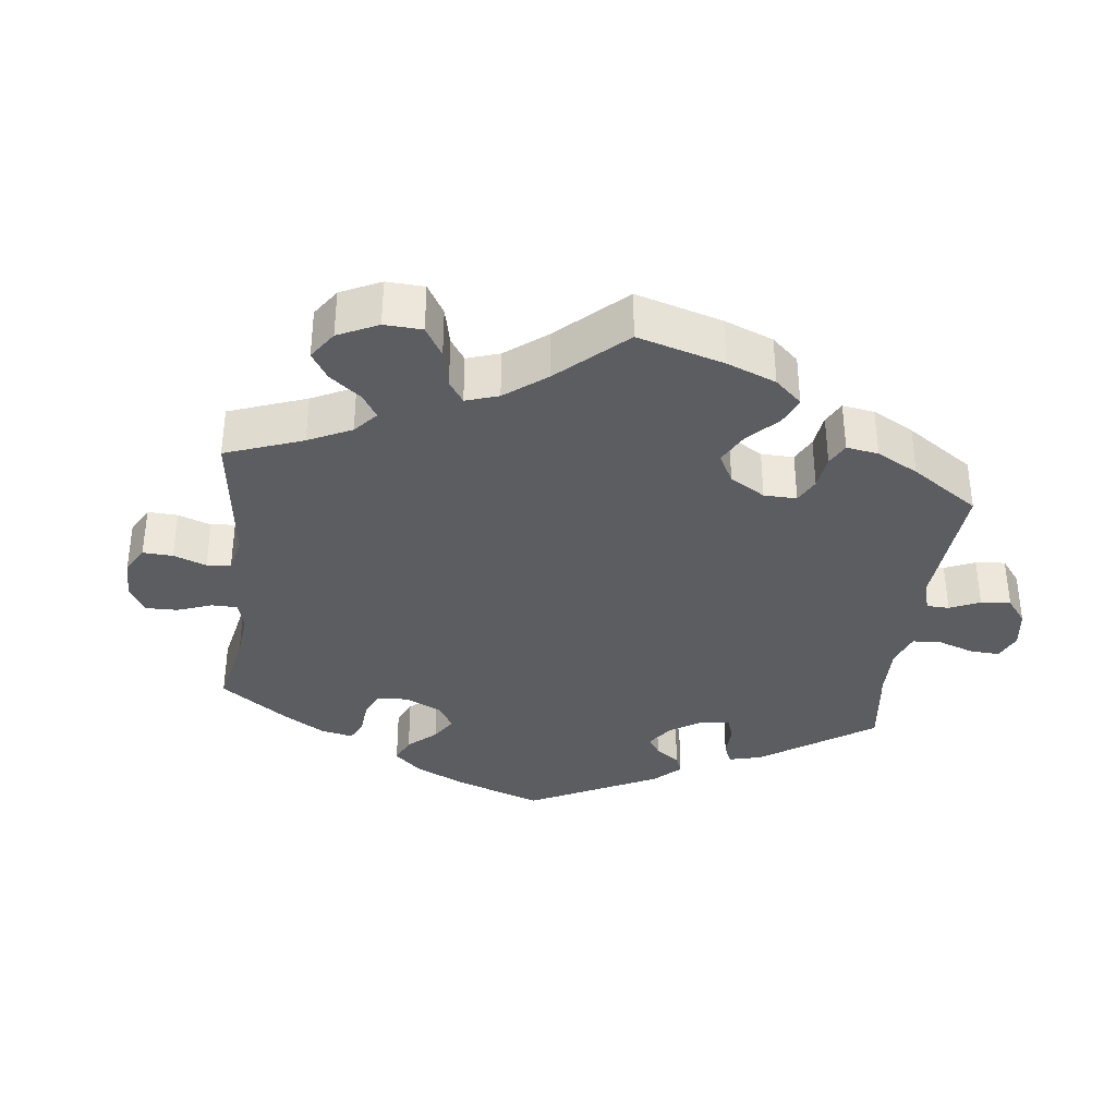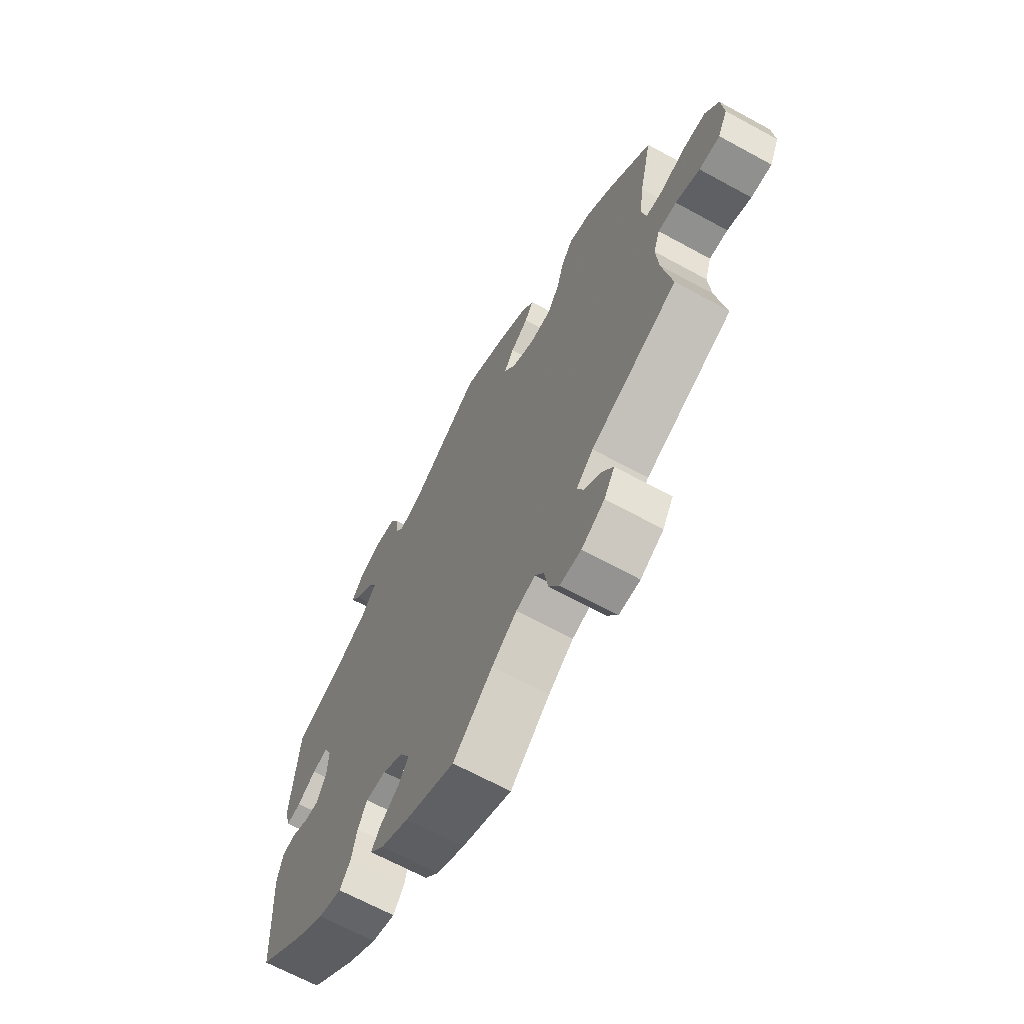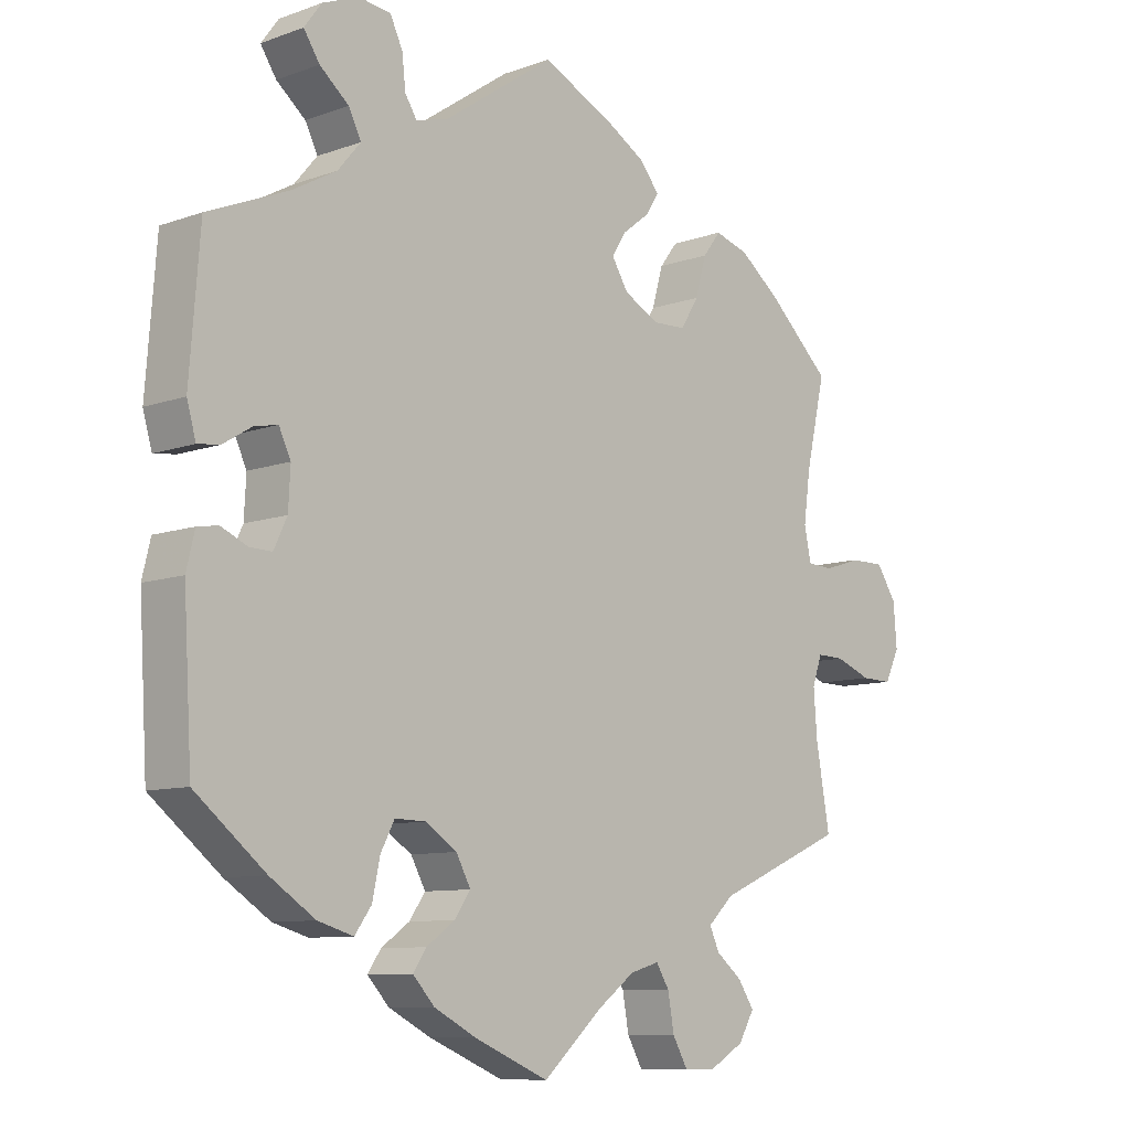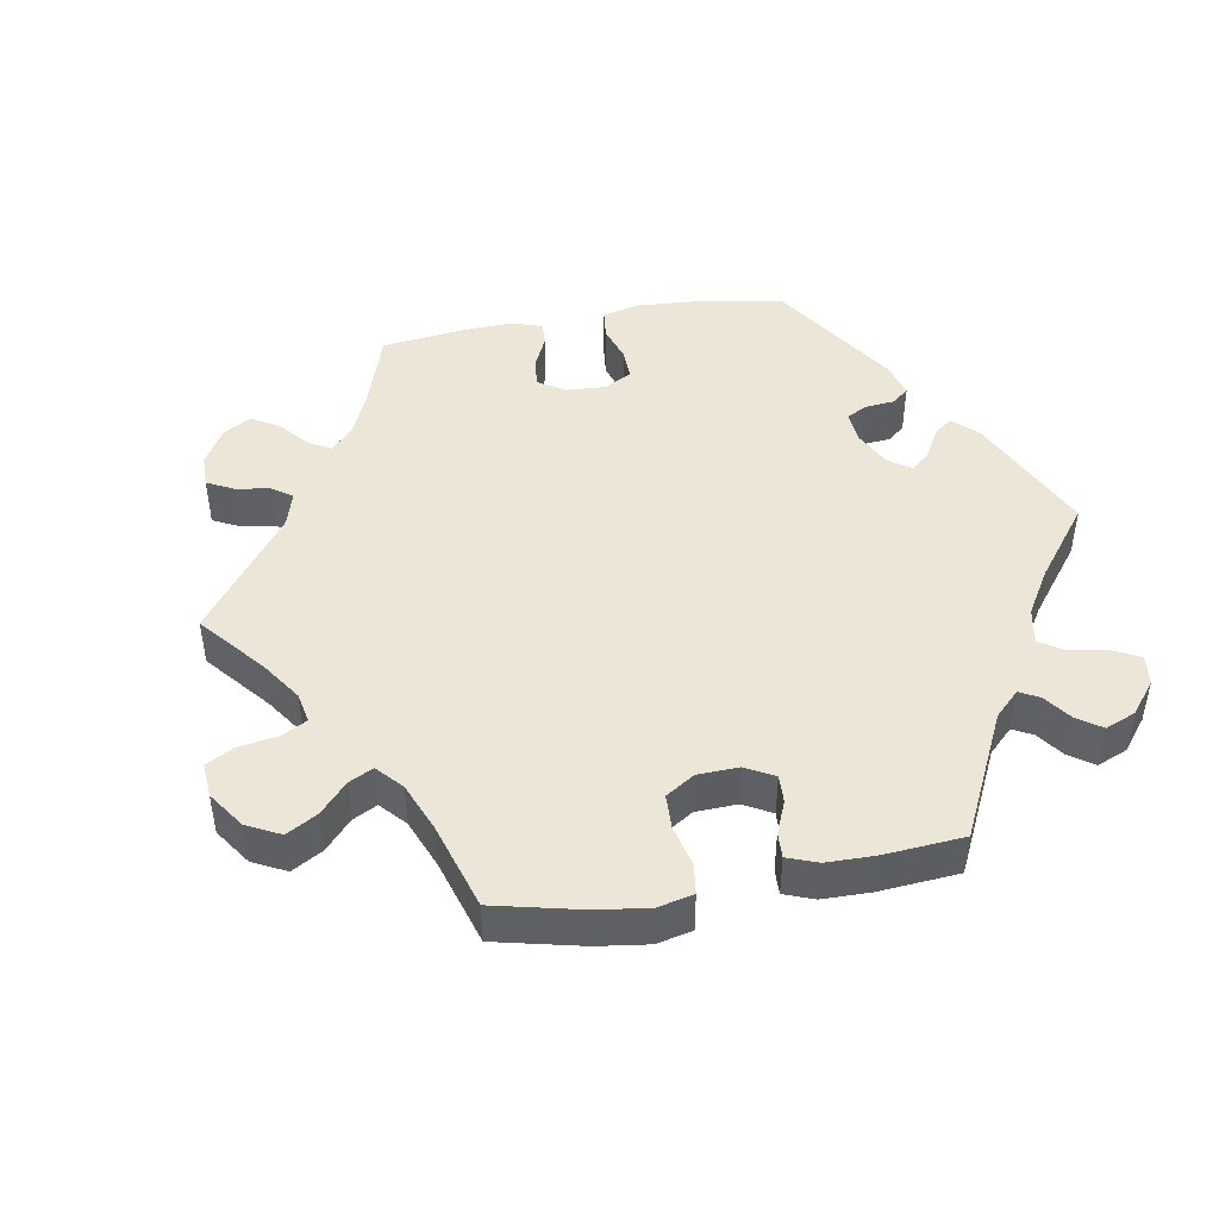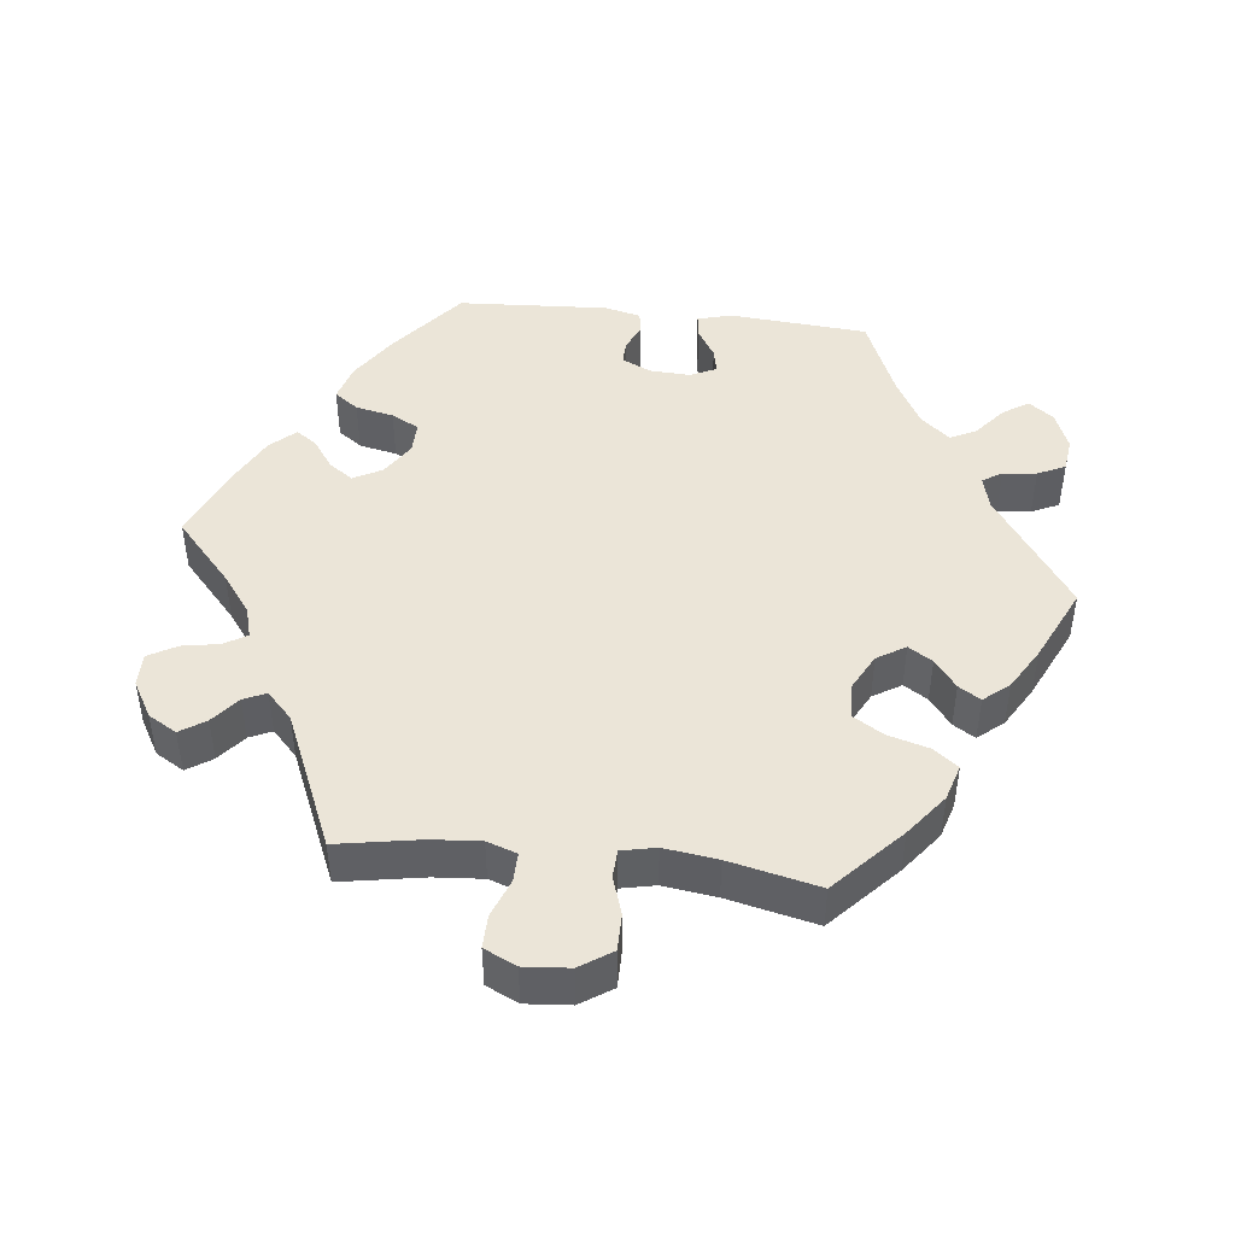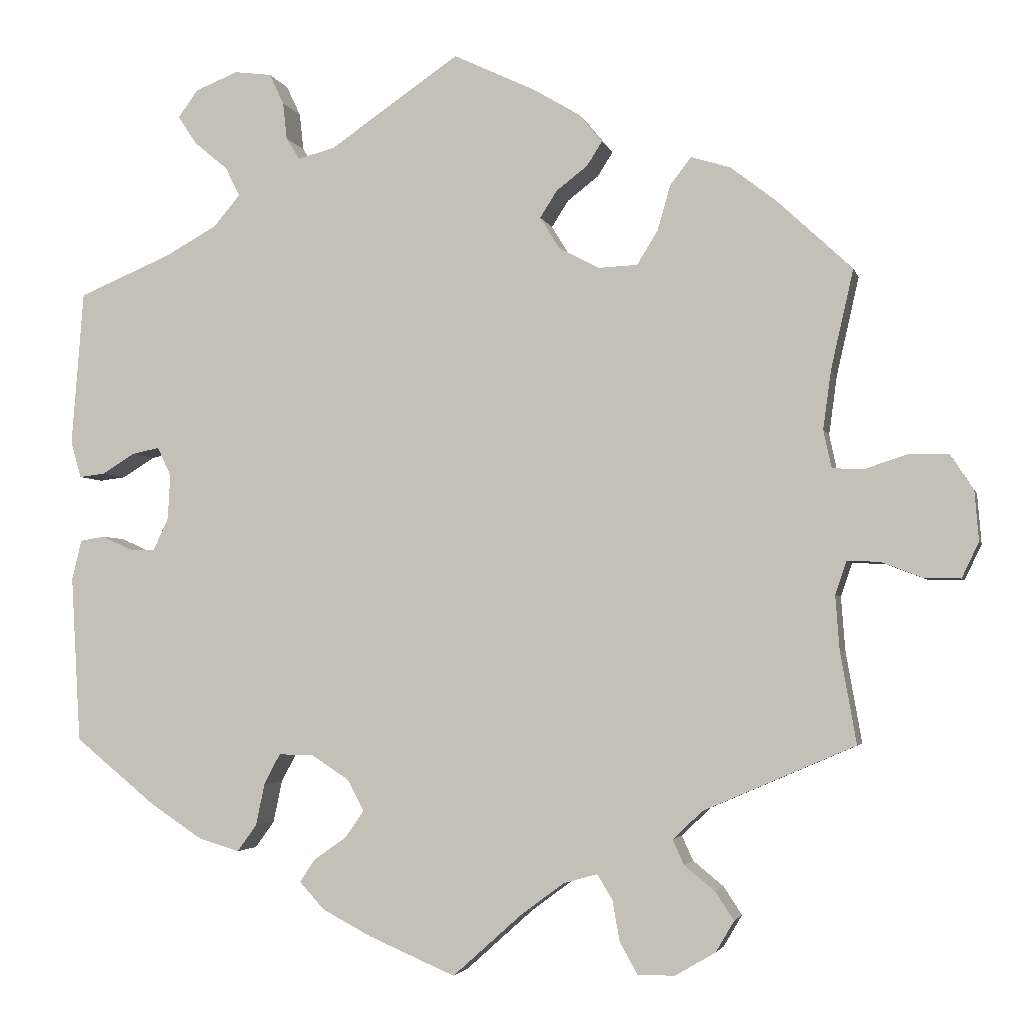
<metadata>
{"format":"obj","ext":"obj","renderer":"f3d","projection":"perspective","resolution":1024,"background":"white","views":[{"elev":-35.4,"azim":-66.6,"up":"+Y"},{"elev":-66.8,"azim":-118.7,"up":"+Z"},{"elev":-9.2,"azim":133.5,"up":"+Z"},{"elev":46.2,"azim":-40.0,"up":"+Y"},{"elev":45.7,"azim":-83.6,"up":"+Y"},{"elev":-3.3,"azim":-166.9,"up":"+Z"}]}
</metadata>
<code>
v 0.399 0.07 -0.371
v 0.334 0.07 -0.414
v 0.283 0.07 -0.429
v 0.259 0.07 -0.396
v 0.248 0.07 -0.344
v 0.228 0.07 -0.306
v 0.184 0.07 -0.307
v 0.138 0.07 -0.337
v 0.117 0.07 -0.376
v 0.14 0.07 -0.409
v 0.181 0.07 -0.438
v 0.2 0.07 -0.466
v 0.169 0.07 -0.5
v 0.108 0.07 -0.532
v 0 0.07 -0.578
v -0.086 0.07 -0.501
v -0.14 0.07 -0.461
v -0.182 0.07 -0.449
v -0.201 0.07 -0.48
v -0.21 0.07 -0.531
v -0.232 0.07 -0.57
v -0.278 0.07 -0.57
v -0.328 0.07 -0.541
v -0.351 0.07 -0.502
v -0.328 0.07 -0.467
v -0.29 0.07 -0.436
v -0.276 0.07 -0.405
v -0.313 0.07 -0.37
v -0.501 0.07 -0.289
v -0.481 0.07 -0.175
v -0.476 0.07 -0.108
v -0.49 0.07 -0.067
v -0.53 0.07 -0.068
v -0.582 0.07 -0.088
v -0.627 0.07 -0.089
v -0.648 0.07 -0.045
v -0.643 0.07 0.017
v -0.614 0.07 0.061
v -0.564 0.07 0.061
v -0.511 0.07 0.044
v -0.473 0.07 0.046
v -0.463 0.07 0.093
v -0.473 0.07 0.166
v -0.501 0.07 0.289
v -0.409 0.07 0.375
v -0.351 0.07 0.42
v -0.302 0.07 0.435
v -0.276 0.07 0.401
v -0.26 0.07 0.345
v -0.234 0.07 0.303
v -0.186 0.07 0.301
v -0.135 0.07 0.328
v -0.111 0.07 0.367
v -0.132 0.07 0.4
v -0.171 0.07 0.43
v -0.19 0.07 0.46
v -0.161 0.07 0.495
v -0.104 0.07 0.529
v -0.001 0.07 0.578
v 0.16 0.07 0.468
v 0.206 0.07 0.456
v 0.223 0.07 0.483
v 0.228 0.07 0.529
v 0.246 0.07 0.567
v 0.292 0.07 0.573
v 0.345 0.07 0.552
v 0.37 0.07 0.518
v 0.347 0.07 0.483
v 0.305 0.07 0.448
v 0.287 0.07 0.412
v 0.32 0.07 0.373
v 0.385 0.07 0.337
v 0.5 0.07 0.289
v 0.515 0.07 0.097
v 0.502 0.07 0.051
v 0.47 0.07 0.055
v 0.429 0.07 0.08
v 0.395 0.07 0.087
v 0.378 0.07 0.051
v 0.381 0.07 -0.005
v 0.4 0.07 -0.045
v 0.432 0.07 -0.044
v 0.47 0.07 -0.027
v 0.5 0.07 -0.032
v 0.512 0.07 -0.082
v 0.5 0.07 -0.289
v 0.399 0 -0.371
v 0.334 0 -0.414
v 0.283 0 -0.429
v 0.259 0 -0.396
v 0.248 0 -0.344
v 0.228 0 -0.306
v 0.184 0 -0.307
v 0.138 0 -0.337
v 0.117 0 -0.376
v 0.14 0 -0.409
v 0.181 0 -0.438
v 0.2 0 -0.466
v 0.169 0 -0.5
v 0.108 0 -0.532
v 0 0 -0.578
v -0.086 0 -0.501
v -0.14 0 -0.461
v -0.182 0 -0.449
v -0.201 0 -0.48
v -0.21 0 -0.531
v -0.232 0 -0.57
v -0.278 0 -0.57
v -0.328 0 -0.541
v -0.351 0 -0.502
v -0.328 0 -0.467
v -0.29 0 -0.436
v -0.276 0 -0.405
v -0.313 0 -0.37
v -0.501 0 -0.289
v -0.481 0 -0.175
v -0.476 0 -0.108
v -0.49 0 -0.067
v -0.53 0 -0.068
v -0.582 0 -0.088
v -0.627 0 -0.089
v -0.648 0 -0.045
v -0.643 0 0.017
v -0.614 0 0.061
v -0.564 0 0.061
v -0.511 0 0.044
v -0.473 0 0.046
v -0.463 0 0.093
v -0.473 0 0.166
v -0.501 0 0.289
v -0.409 0 0.375
v -0.351 0 0.42
v -0.302 0 0.435
v -0.276 0 0.401
v -0.26 0 0.345
v -0.234 0 0.303
v -0.186 0 0.301
v -0.135 0 0.328
v -0.111 0 0.367
v -0.132 0 0.4
v -0.171 0 0.43
v -0.19 0 0.46
v -0.161 0 0.495
v -0.104 0 0.529
v -0.001 0 0.578
v 0.16 0 0.468
v 0.206 0 0.456
v 0.223 0 0.483
v 0.228 0 0.529
v 0.246 0 0.567
v 0.292 0 0.573
v 0.345 0 0.552
v 0.37 0 0.518
v 0.347 0 0.483
v 0.305 0 0.448
v 0.287 0 0.412
v 0.32 0 0.373
v 0.385 0 0.337
v 0.5 0 0.289
v 0.515 0 0.097
v 0.502 0 0.051
v 0.47 0 0.055
v 0.429 0 0.08
v 0.395 0 0.087
v 0.378 0 0.051
v 0.381 0 -0.005
v 0.4 0 -0.045
v 0.432 0 -0.044
v 0.47 0 -0.027
v 0.5 0 -0.032
v 0.512 0 -0.082
v 0.5 0 -0.289
f 82 83 84 85
f 81 82 85 86
f 80 81 86 1
f 74 75 76 77
f 72 73 74 77
f 71 72 77 78
f 70 71 78 79
f 66 67 68 69
f 66 69 70
f 65 66 70
f 62 63 64 65
f 61 62 65 70
f 60 61 70 79
f 54 55 56 57
f 53 54 57 58
f 46 47 48 49
f 46 49 50
f 43 44 45 46
f 42 43 46 50
f 41 42 50 51
f 37 38 39 40
f 37 40 41
f 36 37 41
f 33 34 35 36
f 32 33 36 41
f 31 32 41 51
f 28 29 30
f 27 28 30 31
f 23 24 25 26
f 23 26 27
f 22 23 27
f 19 20 21 22
f 18 19 22 27
f 17 18 27 31
f 13 14 15 16
f 10 11 12 13
f 9 10 13 16
f 8 9 16 17
f 2 3 4 5
f 2 5 6
f 1 2 6
f 80 1 6
f 79 80 6 7
f 53 58 59 60
f 52 53 60 79
f 31 51 52 79
f 17 31 79
f 7 8 17 79
f 171 170 169 168
f 172 171 168 167
f 87 172 167 166
f 163 162 161 160
f 163 160 159 158
f 164 163 158 157
f 165 164 157 156
f 155 154 153 152
f 156 155 152
f 156 152 151
f 151 150 149 148
f 156 151 148 147
f 165 156 147 146
f 143 142 141 140
f 144 143 140 139
f 135 134 133 132
f 136 135 132
f 132 131 130 129
f 136 132 129 128
f 137 136 128 127
f 126 125 124 123
f 127 126 123
f 127 123 122
f 122 121 120 119
f 127 122 119 118
f 137 127 118 117
f 116 115 114
f 117 116 114 113
f 112 111 110 109
f 113 112 109
f 113 109 108
f 108 107 106 105
f 113 108 105 104
f 117 113 104 103
f 102 101 100 99
f 99 98 97 96
f 102 99 96 95
f 103 102 95 94
f 91 90 89 88
f 92 91 88
f 92 88 87
f 92 87 166
f 93 92 166 165
f 146 145 144 139
f 165 146 139 138
f 165 138 137 117
f 165 117 103
f 165 103 94 93
f 1 87 88 2
f 2 88 89 3
f 3 89 90 4
f 4 90 91 5
f 5 91 92 6
f 6 92 93 7
f 7 93 94 8
f 8 94 95 9
f 9 95 96 10
f 10 96 97 11
f 11 97 98 12
f 12 98 99 13
f 13 99 100 14
f 14 100 101 15
f 15 101 102 16
f 16 102 103 17
f 17 103 104 18
f 18 104 105 19
f 19 105 106 20
f 20 106 107 21
f 21 107 108 22
f 22 108 109 23
f 23 109 110 24
f 24 110 111 25
f 25 111 112 26
f 26 112 113 27
f 27 113 114 28
f 28 114 115 29
f 29 115 116 30
f 30 116 117 31
f 31 117 118 32
f 32 118 119 33
f 33 119 120 34
f 34 120 121 35
f 35 121 122 36
f 36 122 123 37
f 37 123 124 38
f 38 124 125 39
f 39 125 126 40
f 40 126 127 41
f 41 127 128 42
f 42 128 129 43
f 43 129 130 44
f 44 130 131 45
f 45 131 132 46
f 46 132 133 47
f 47 133 134 48
f 48 134 135 49
f 49 135 136 50
f 50 136 137 51
f 51 137 138 52
f 52 138 139 53
f 53 139 140 54
f 54 140 141 55
f 55 141 142 56
f 56 142 143 57
f 57 143 144 58
f 58 144 145 59
f 59 145 146 60
f 60 146 147 61
f 61 147 148 62
f 62 148 149 63
f 63 149 150 64
f 64 150 151 65
f 65 151 152 66
f 66 152 153 67
f 67 153 154 68
f 68 154 155 69
f 69 155 156 70
f 70 156 157 71
f 71 157 158 72
f 72 158 159 73
f 73 159 160 74
f 74 160 161 75
f 75 161 162 76
f 76 162 163 77
f 77 163 164 78
f 78 164 165 79
f 79 165 166 80
f 80 166 167 81
f 81 167 168 82
f 82 168 169 83
f 83 169 170 84
f 84 170 171 85
f 85 171 172 86
f 86 172 87 1

</code>
